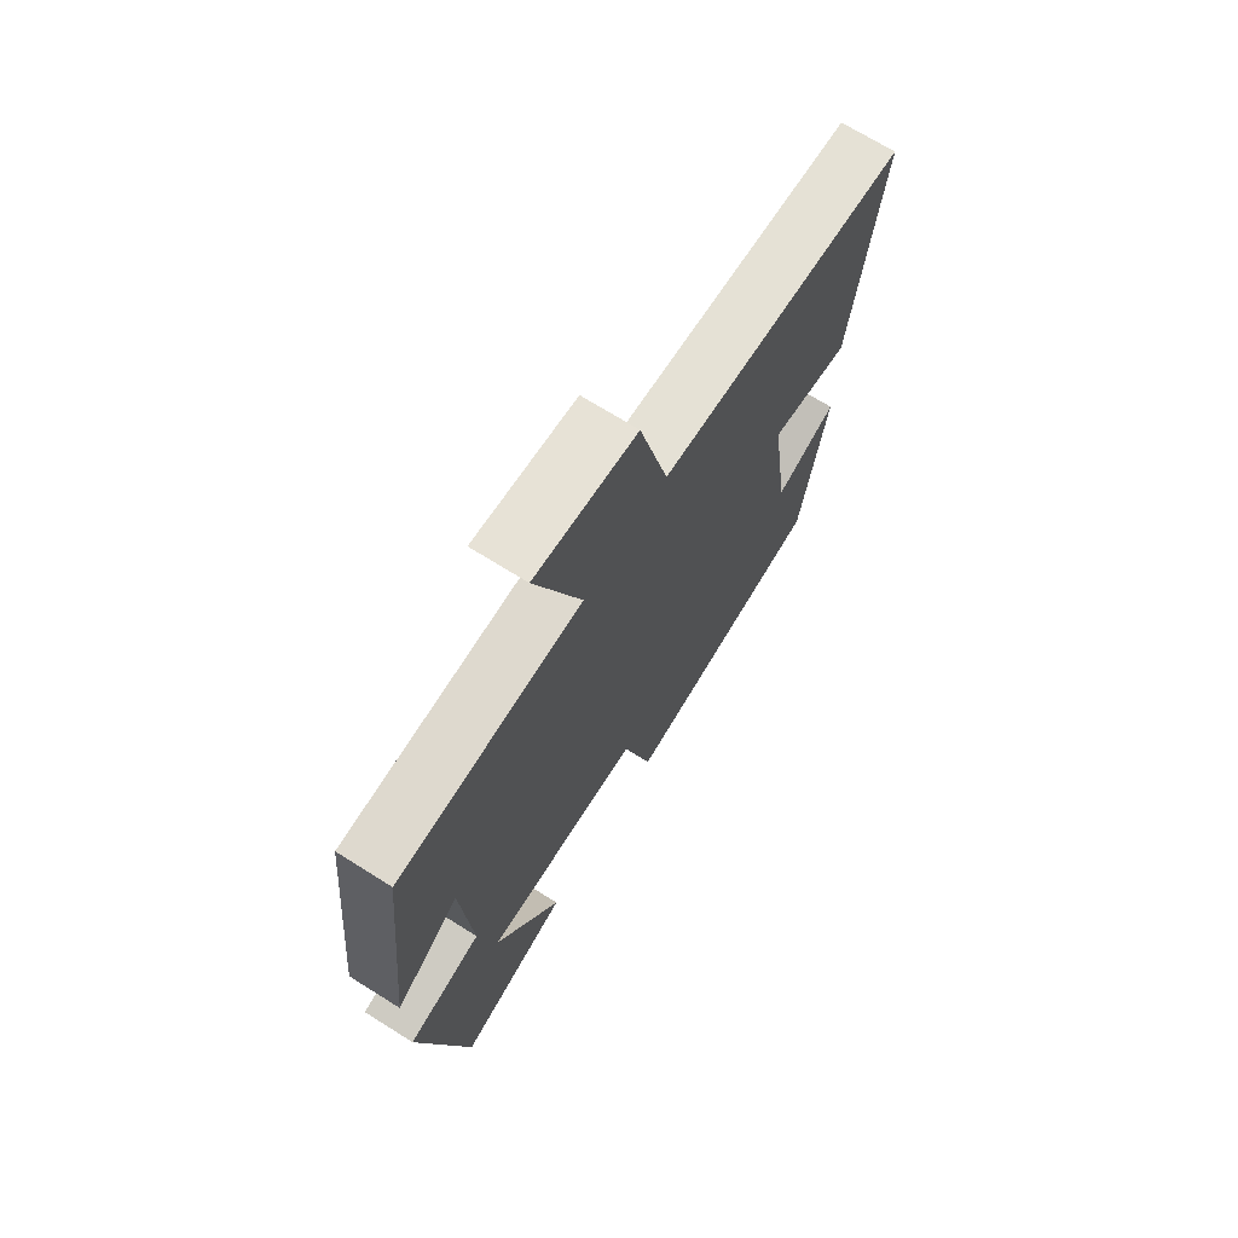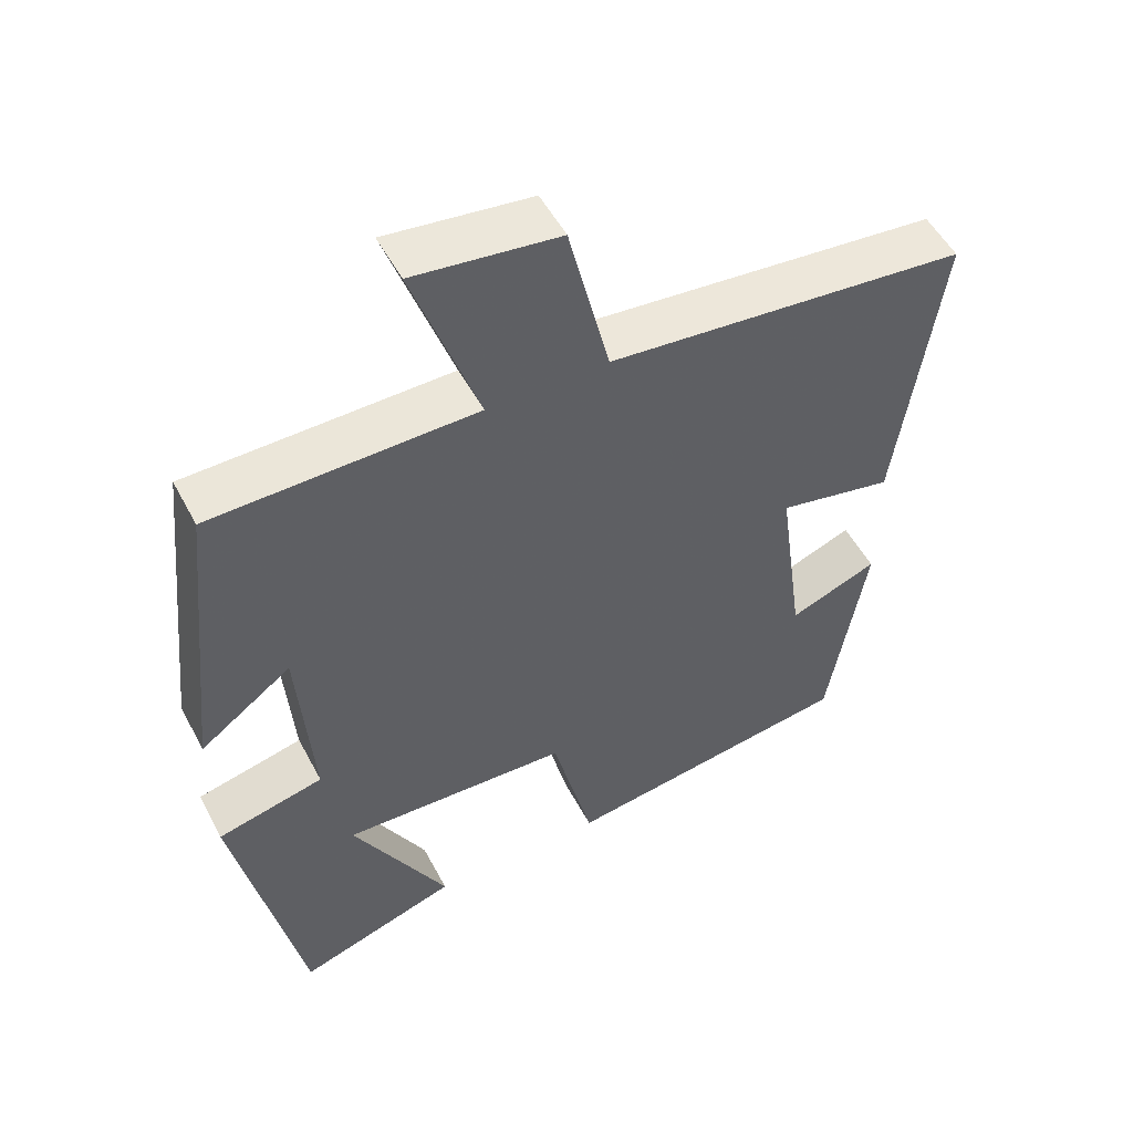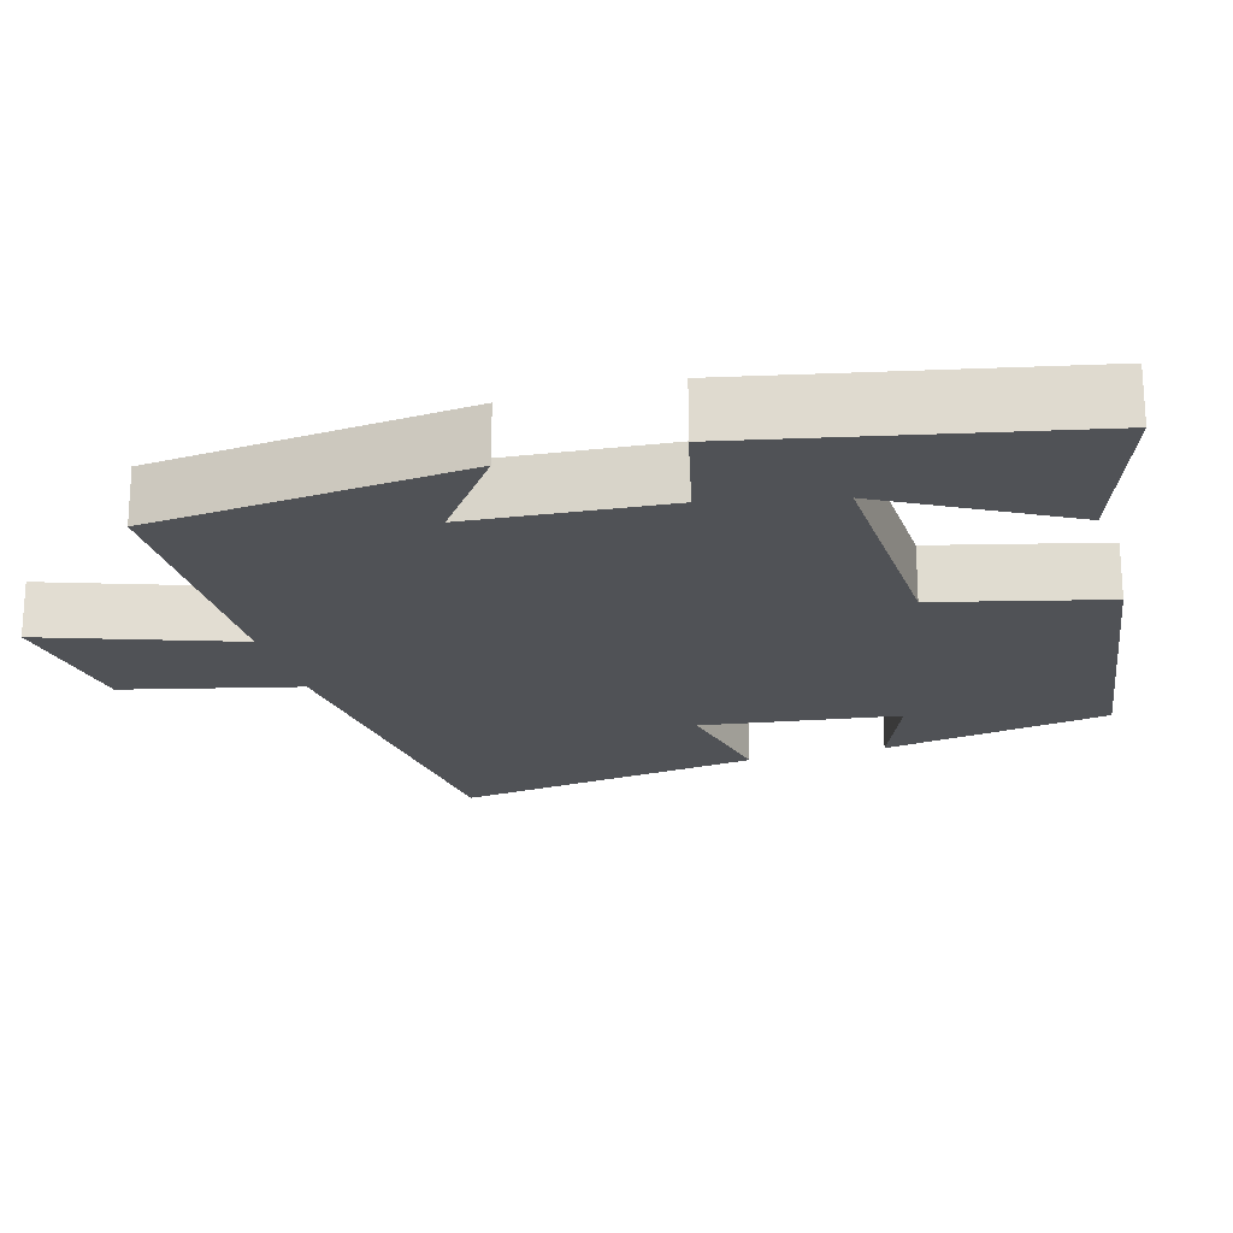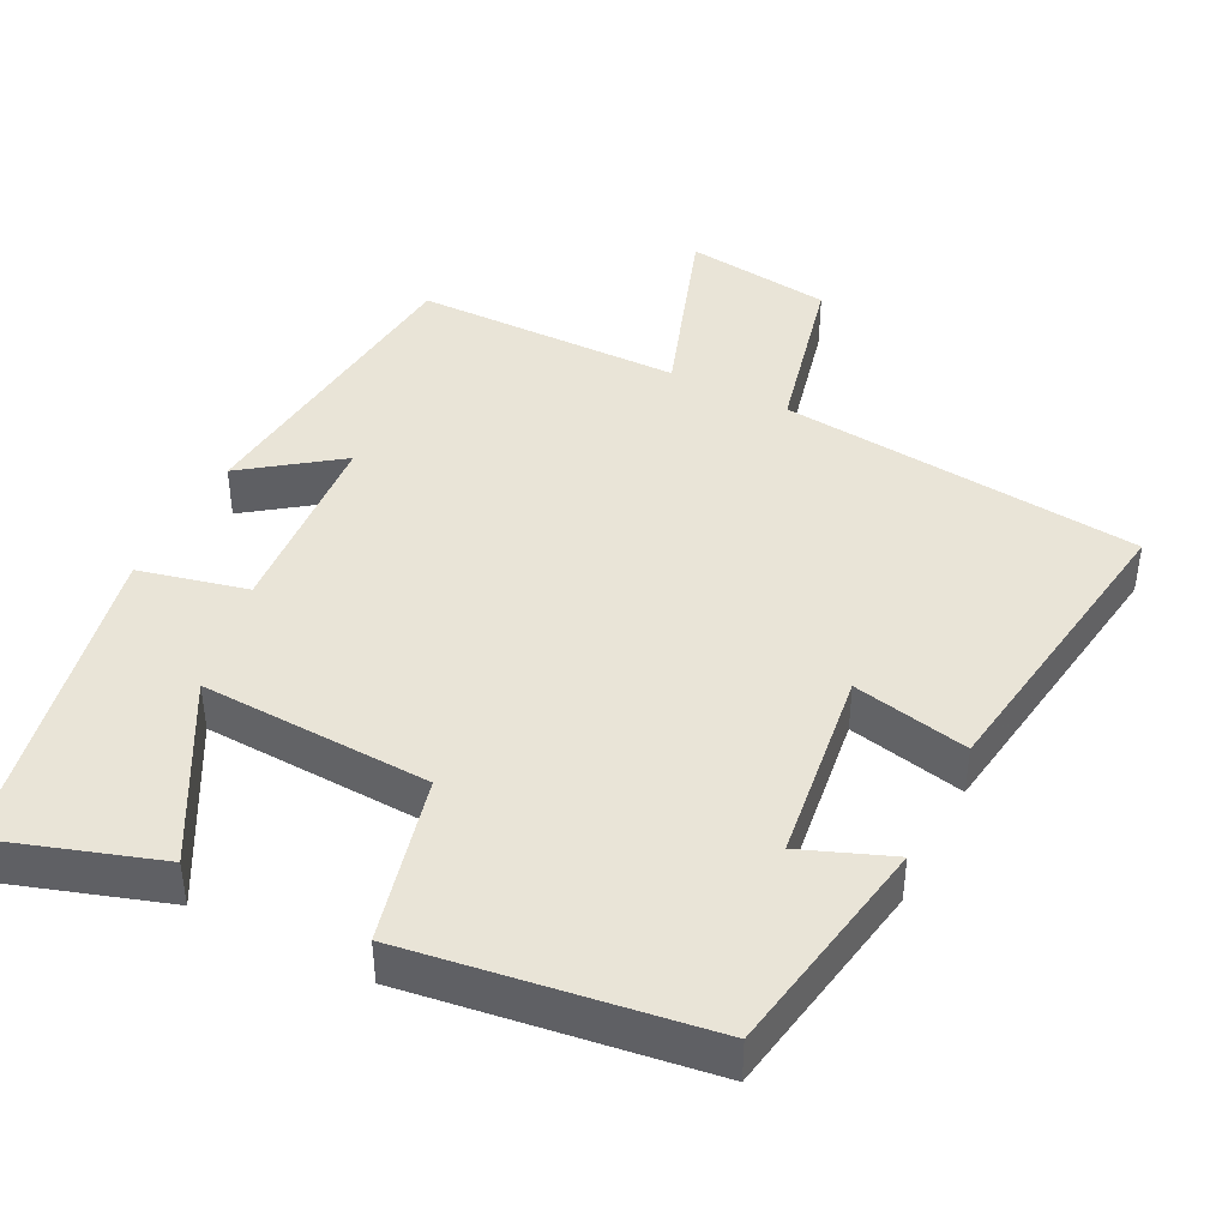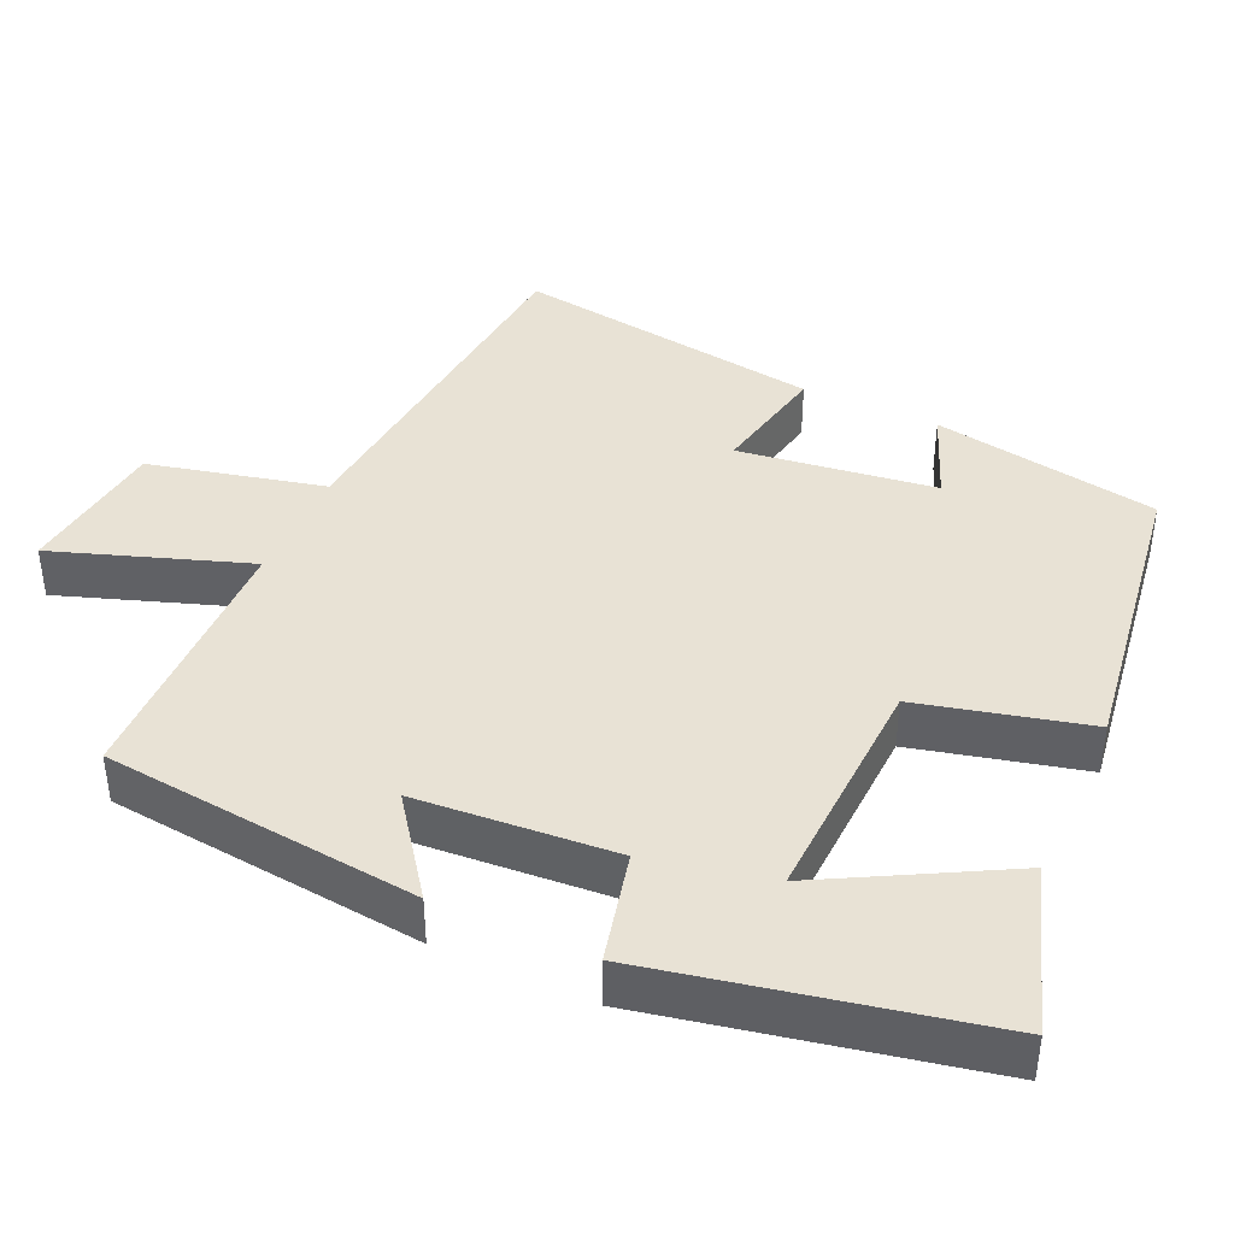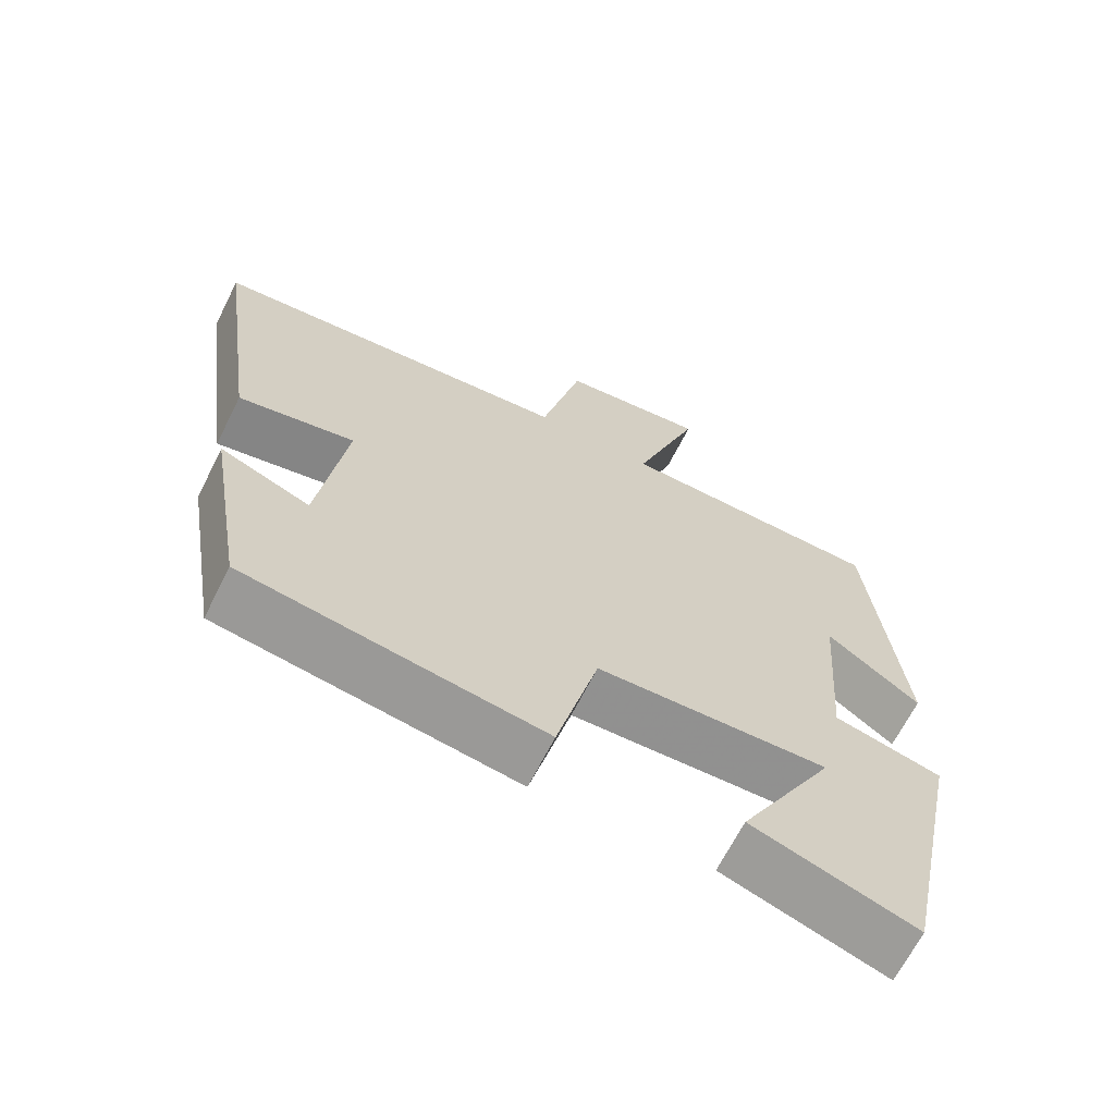
<metadata>
{"format":"obj","ext":"obj","renderer":"f3d","projection":"perspective","resolution":1024,"background":"white","views":[{"elev":70.4,"azim":122.1,"up":"+Z"},{"elev":52.0,"azim":152.7,"up":"+Z"},{"elev":-21.1,"azim":106.0,"up":"+Y"},{"elev":42.9,"azim":-152.9,"up":"+Y"},{"elev":40.9,"azim":114.6,"up":"+Y"},{"elev":-66.6,"azim":-26.7,"up":"+Z"}]}
</metadata>
<code>
v 0.409 0.07 -0.573
v 0.189 0.07 -0.5
v 0.319 0.07 -0.263
v 0.007 0.07 -0.275
v -0.049 0.07 -0.5
v -0.449 0.07 -0.441
v -0.5 0.07 -0.139
v -0.379 0.07 -0.187
v -0.343 0.07 0.075
v -0.5 0.07 0.043
v -0.558 0.07 0.454
v -0.068 0.07 0.5
v -0.012 0.07 0.733
v 0.186 0.07 0.757
v 0.096 0.07 0.5
v 0.456 0.07 0.493
v 0.5 0.07 0.072
v 0.374 0.07 0.165
v 0.354 0.07 -0.099
v 0.5 0.07 -0.134
v 0.409 0 -0.573
v 0.189 0 -0.5
v 0.319 0 -0.263
v 0.007 0 -0.275
v -0.049 0 -0.5
v -0.449 0 -0.441
v -0.5 0 -0.139
v -0.379 0 -0.187
v -0.343 0 0.075
v -0.5 0 0.043
v -0.558 0 0.454
v -0.068 0 0.5
v -0.012 0 0.733
v 0.186 0 0.757
v 0.096 0 0.5
v 0.456 0 0.493
v 0.5 0 0.072
v 0.374 0 0.165
v 0.354 0 -0.099
v 0.5 0 -0.134
f 19 20 1
f 15 16 17 18
f 15 18 19
f 12 13 14 15
f 11 12 15
f 10 11 15
f 9 10 15
f 8 9 15 19
f 5 6 7 8
f 4 5 8
f 3 4 8 19
f 1 2 3
f 1 3 19
f 21 40 39
f 38 37 36 35
f 39 38 35
f 35 34 33 32
f 35 32 31
f 35 31 30
f 35 30 29
f 39 35 29 28
f 28 27 26 25
f 28 25 24
f 39 28 24 23
f 23 22 21
f 39 23 21
f 1 21 22 2
f 2 22 23 3
f 3 23 24 4
f 4 24 25 5
f 5 25 26 6
f 6 26 27 7
f 7 27 28 8
f 8 28 29 9
f 9 29 30 10
f 10 30 31 11
f 11 31 32 12
f 12 32 33 13
f 13 33 34 14
f 14 34 35 15
f 15 35 36 16
f 16 36 37 17
f 17 37 38 18
f 18 38 39 19
f 19 39 40 20
f 20 40 21 1

</code>
